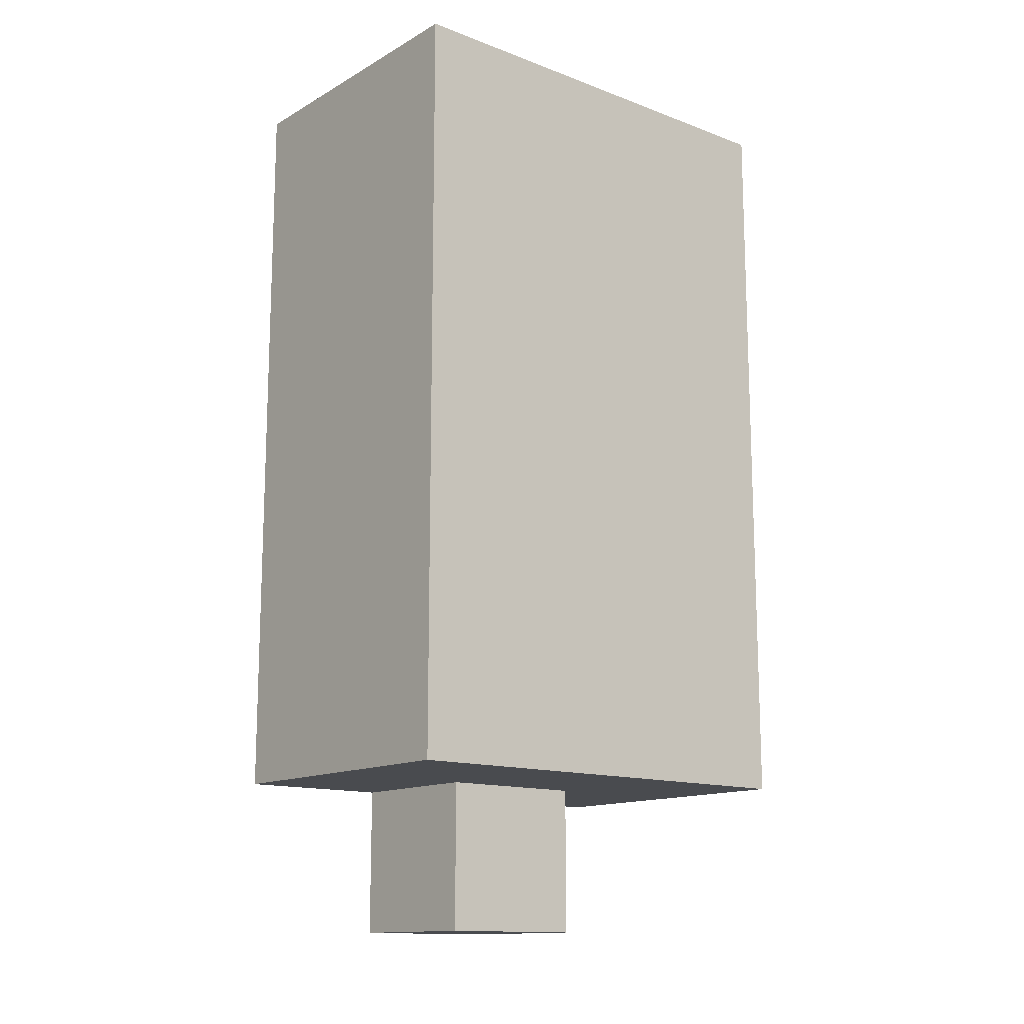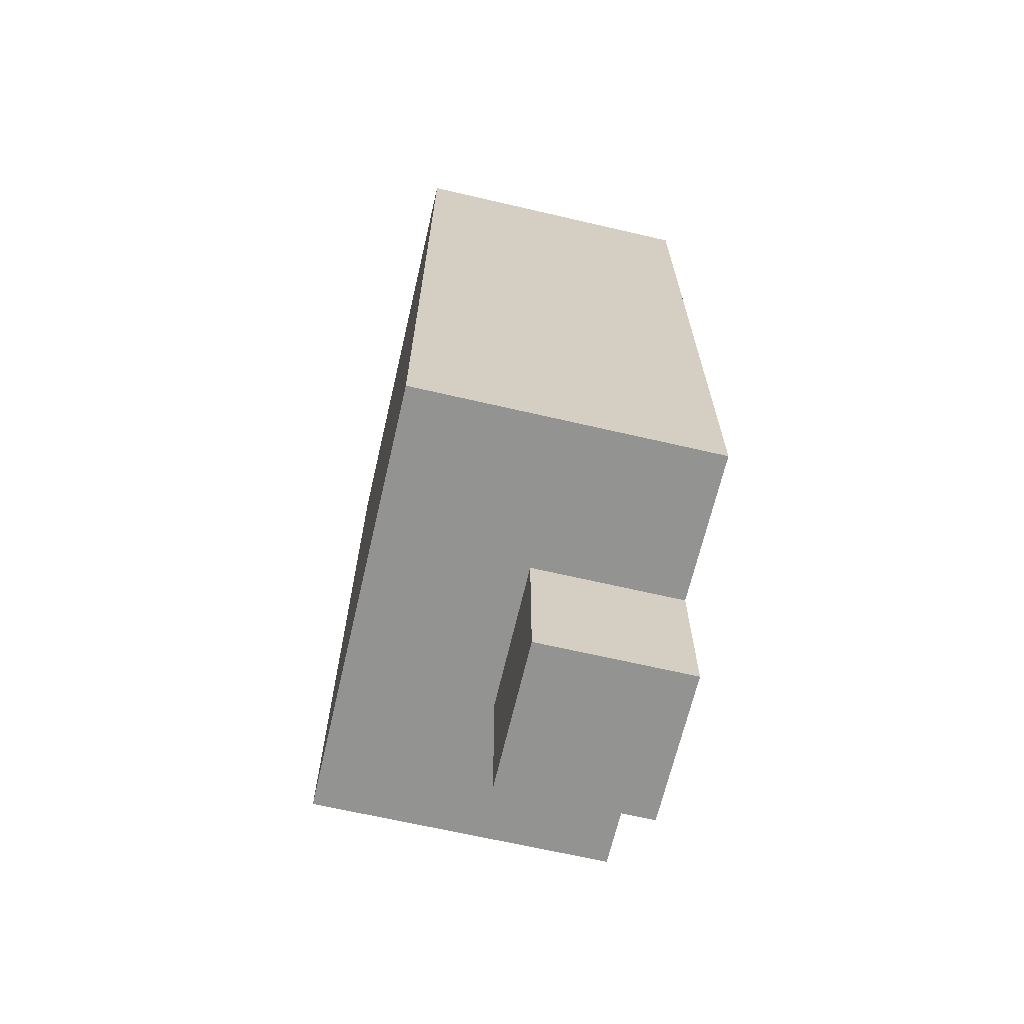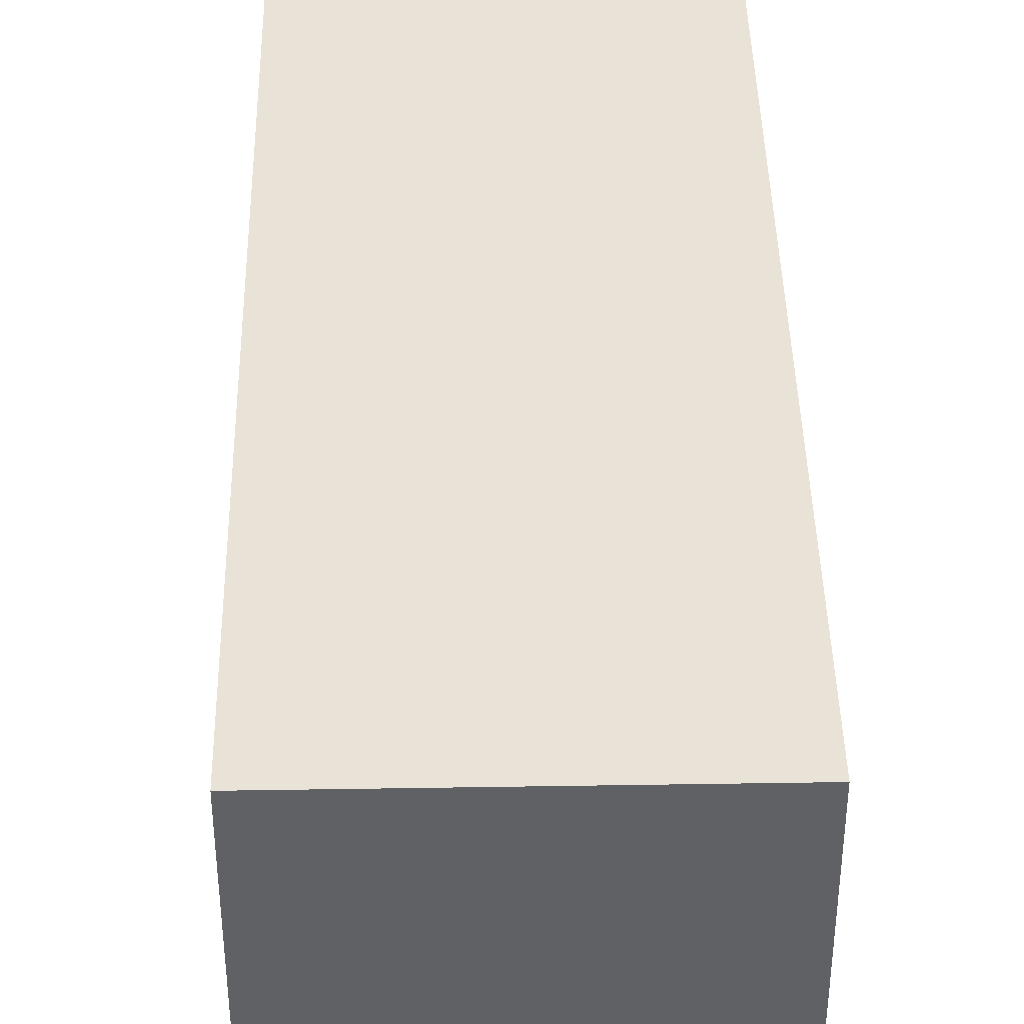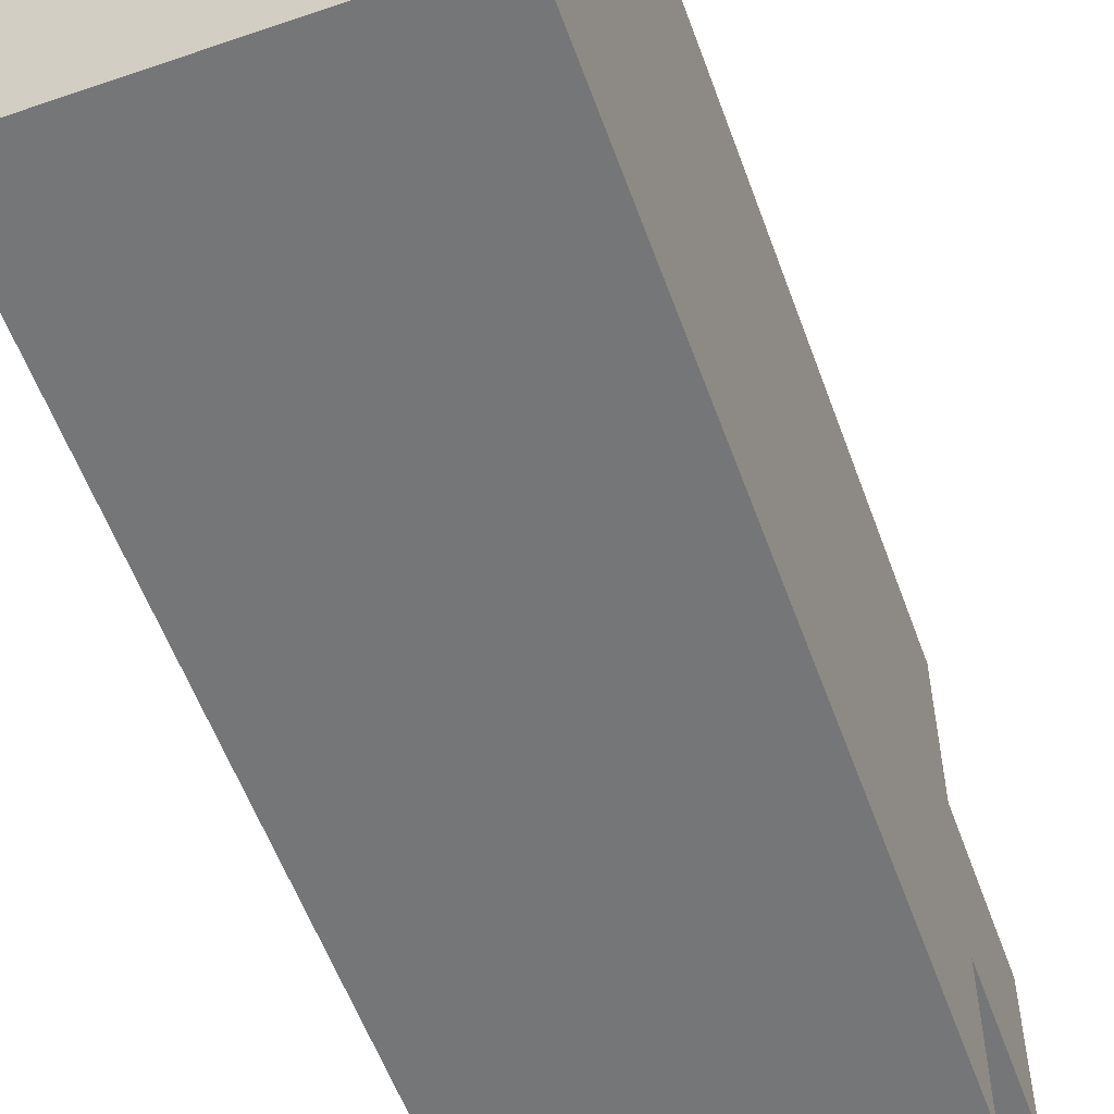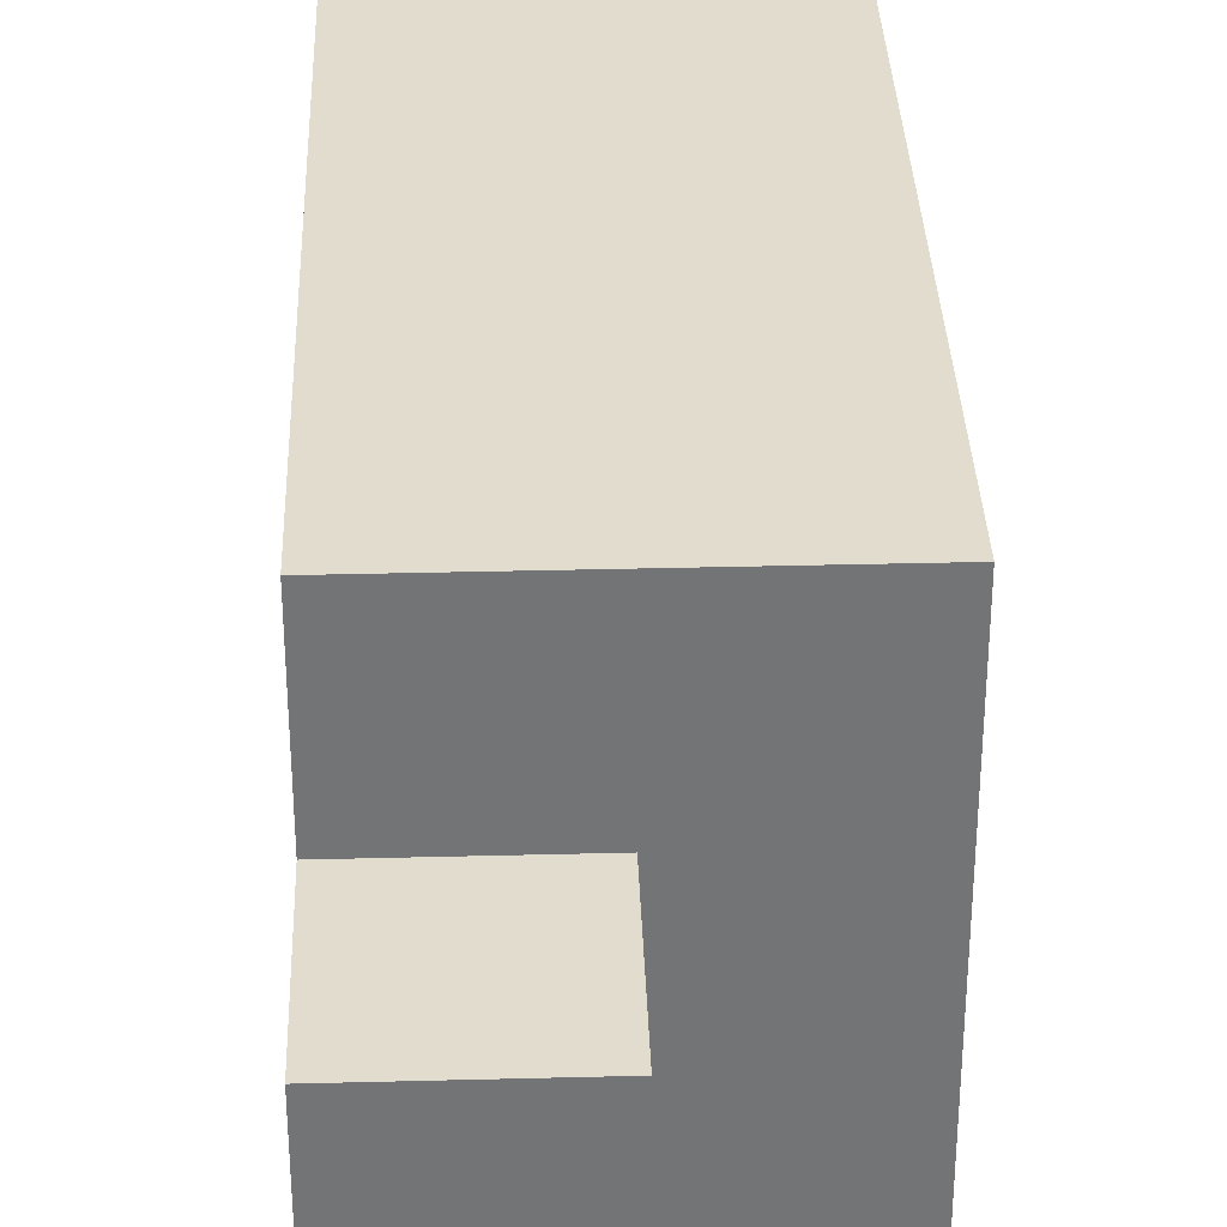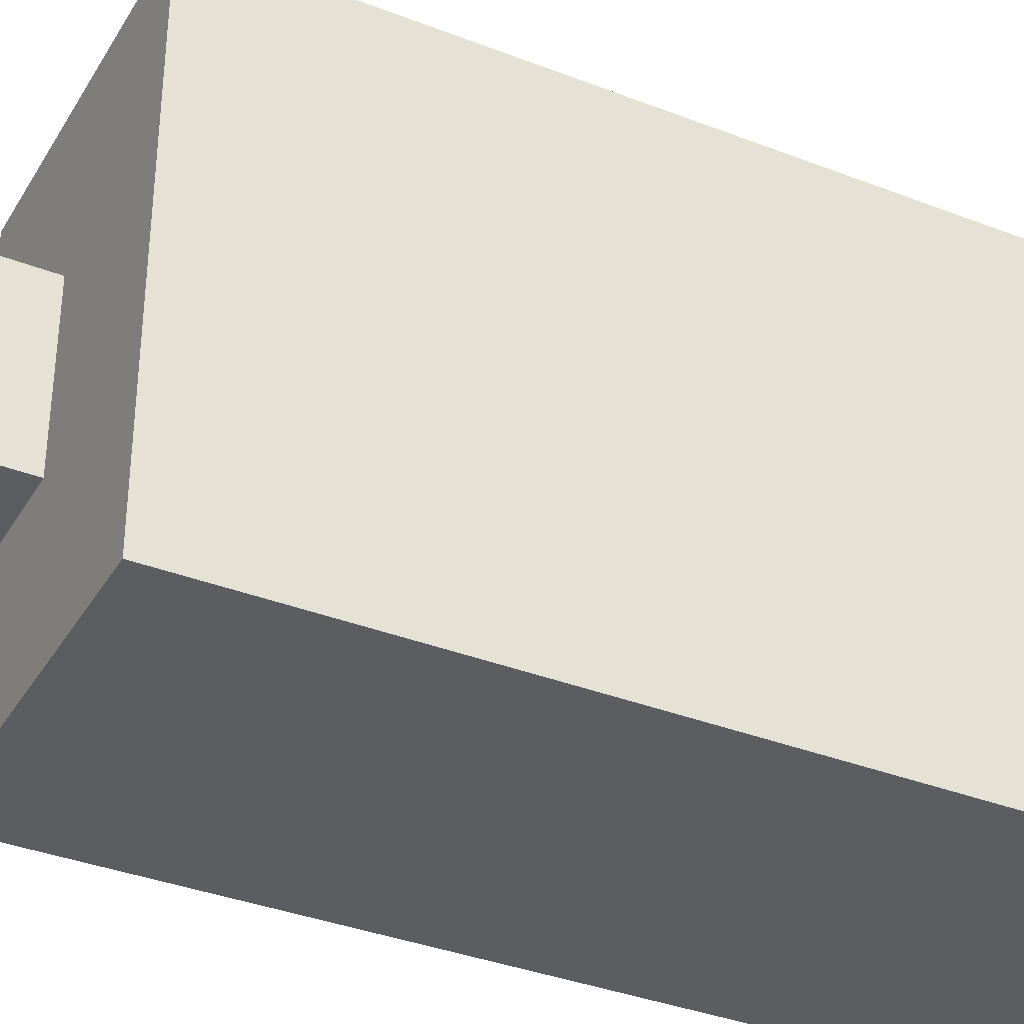
<metadata>
{"format":"obj","ext":"obj","renderer":"f3d","projection":"perspective","resolution":1024,"background":"white","views":[{"elev":-13.9,"azim":50.5,"up":"+Y"},{"elev":-66.6,"azim":166.9,"up":"+Y"},{"elev":41.4,"azim":178.9,"up":"+Z"},{"elev":-56.7,"azim":-160.2,"up":"+Z"},{"elev":34.0,"azim":-2.0,"up":"+Z"},{"elev":-35.9,"azim":62.9,"up":"+Z"}]}
</metadata>
<code>
v -1 0 0.5
v -1 0 -0.5
v -1 1 1.5
v -1 1 0.5
v -1 1 -0.5
v -1 1 -1.5
v -1 2 1.5
v -1 2 -1.5
v -1 3 1.5
v -1 3 -1.5
v -1 6 1.5
v -1 6 -1.5
f -9 -11 -12
f -8 -11 -9
f -6 -9 -10
f -6 -7 -8
f -6 -8 -9
f -5 -7 -6
f -4 -5 -6
f -3 -5 -4
f -2 -3 -4
f -1 -3 -2
v 0 0 0.5
v 0 0 -0.5
v 0 1 0.5
v 0 1 -0.5
f -4 -3 -2
f -2 -3 -1
v 1 1 1.5
v 1 1 -1.5
v 1 6 1.5
v 1 6 -1.5
f -4 -3 -2
f -2 -3 -1
v -1 1 1.5
v -1 2 1.5
v -1 3 1.5
v -1 6 1.5
v 0 1 1.5
v 0 2 1.5
v 0 3 1.5
v 0 6 1.5
v 1 1 1.5
v 1 6 1.5
f -6 -9 -10
f -5 -8 -9
f -5 -9 -6
f -4 -7 -8
f -4 -8 -5
f -3 -7 -4
f -2 -5 -6
f -2 -4 -5
f -2 -3 -4
f -1 -3 -2
v -1 0 0.5
v -1 1 0.5
v 0 0 0.5
v 0 1 0.5
f -2 -3 -4
f -1 -3 -2
v -1 0 -0.5
v -1 1 -0.5
v 0 0 -0.5
v 0 1 -0.5
f -4 -3 -2
f -2 -3 -1
v -1 1 -1.5
v -1 2 -1.5
v -1 3 -1.5
v -1 6 -1.5
v 0 1 -1.5
v 0 2 -1.5
v 0 3 -1.5
v 0 6 -1.5
v 1 1 -1.5
v 1 6 -1.5
f -10 -9 -6
f -9 -8 -5
f -6 -9 -5
f -8 -7 -4
f -5 -8 -4
f -4 -7 -3
f -6 -5 -2
f -5 -4 -2
f -4 -3 -2
f -2 -3 -1
v -1 0 0.5
v 0 0 0.5
v -1 0 -0.5
v 0 0 -0.5
f -2 -3 -4
f -1 -3 -2
v -1 1 1.5
v 0 1 1.5
v 1 1 1.5
v -1 1 0.5
v 0 1 0.5
v -1 1 -0.5
v 0 1 -0.5
v -1 1 -1.5
v 0 1 -1.5
v 1 1 -1.5
f -7 -9 -10
f -6 -8 -9
f -6 -9 -7
f -4 -8 -6
f -3 -4 -5
f -2 -8 -4
f -2 -4 -3
f -1 -8 -2
v -1 6 1.5
v 0 6 1.5
v 1 6 1.5
v -1 6 -1.5
v 0 6 -1.5
v 1 6 -1.5
f -6 -5 -3
f -5 -4 -2
f -3 -5 -2
f -2 -4 -1

</code>
